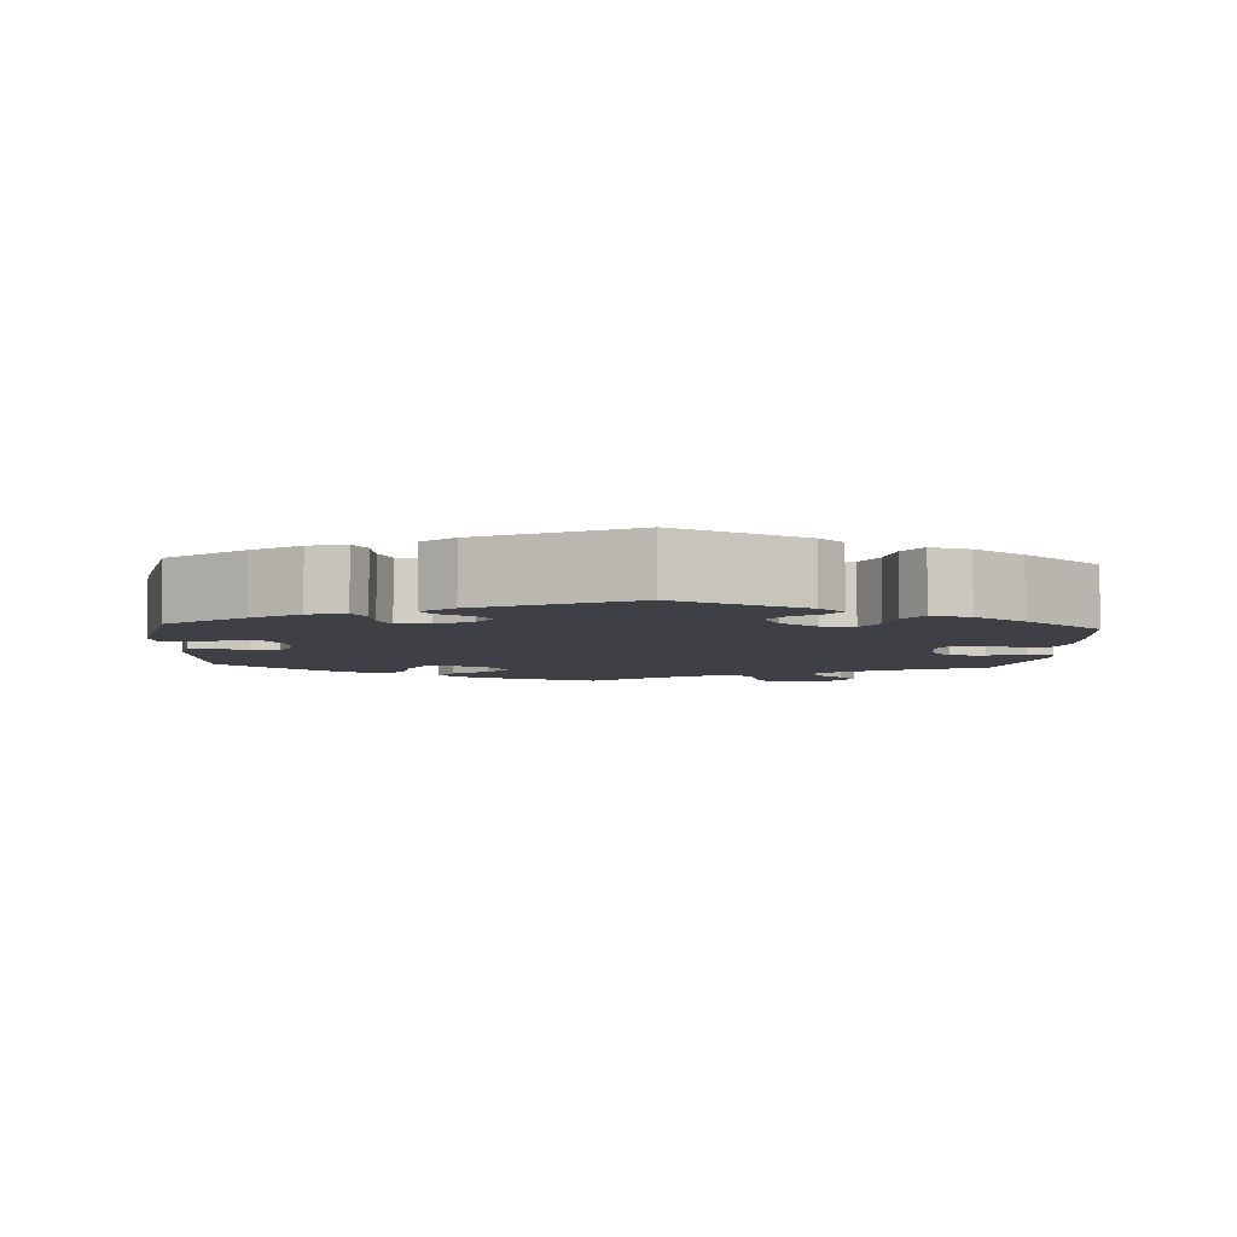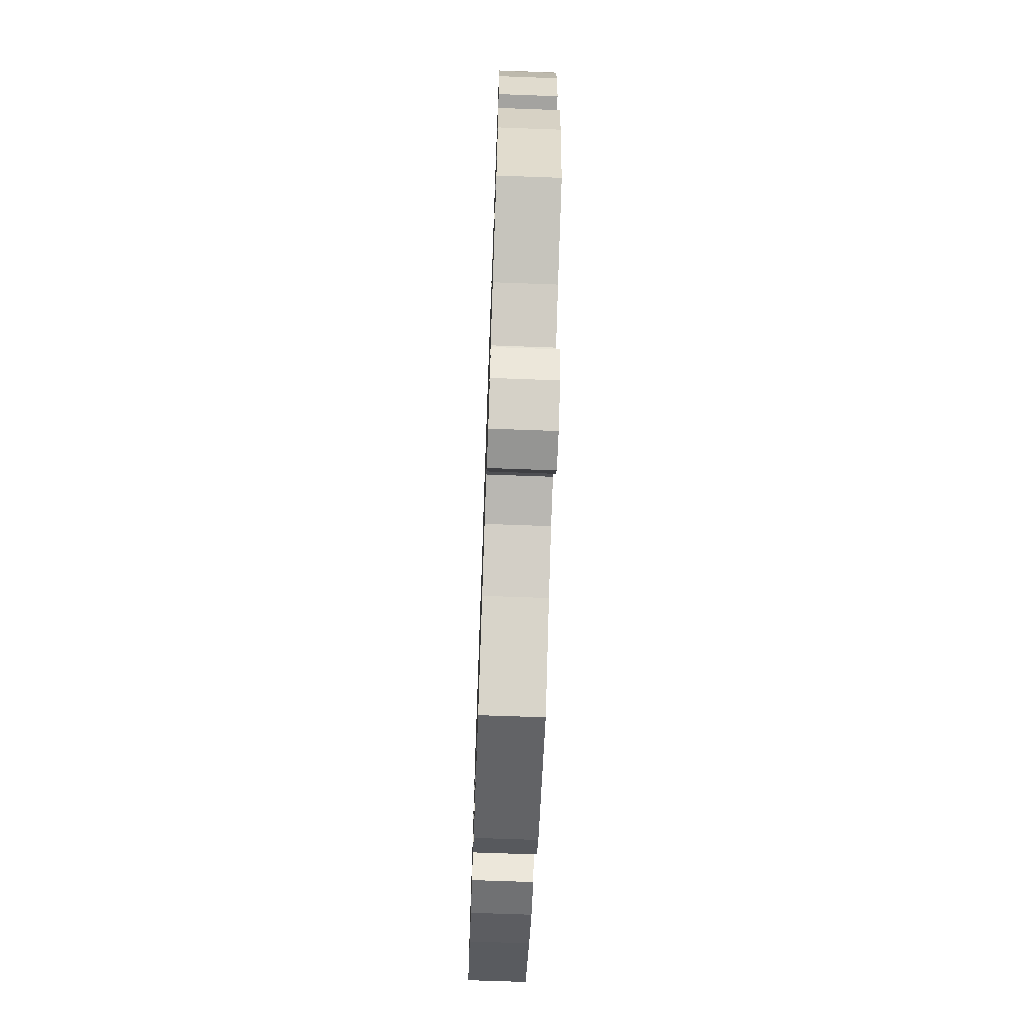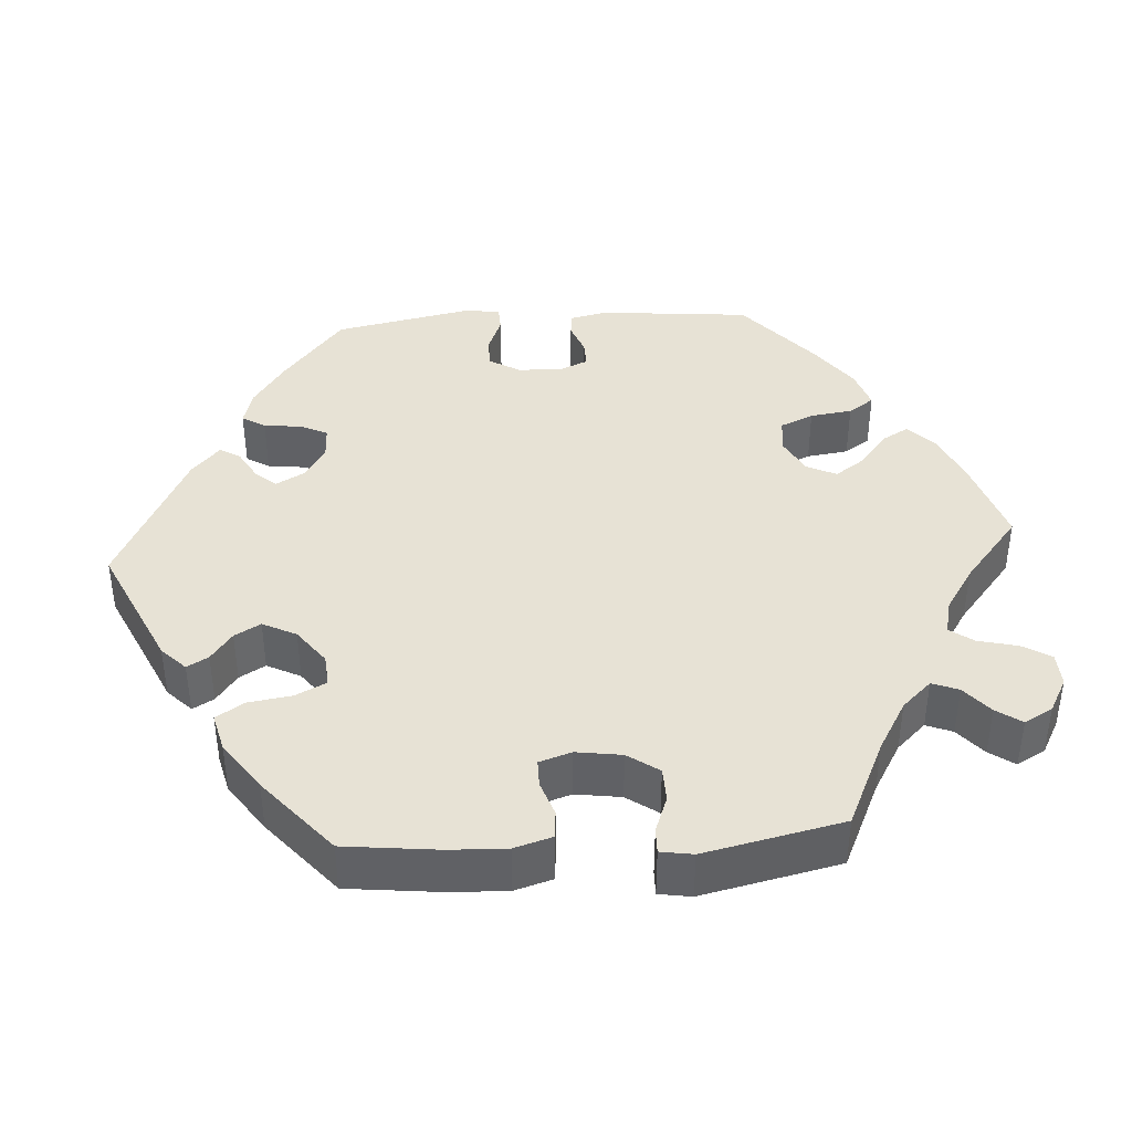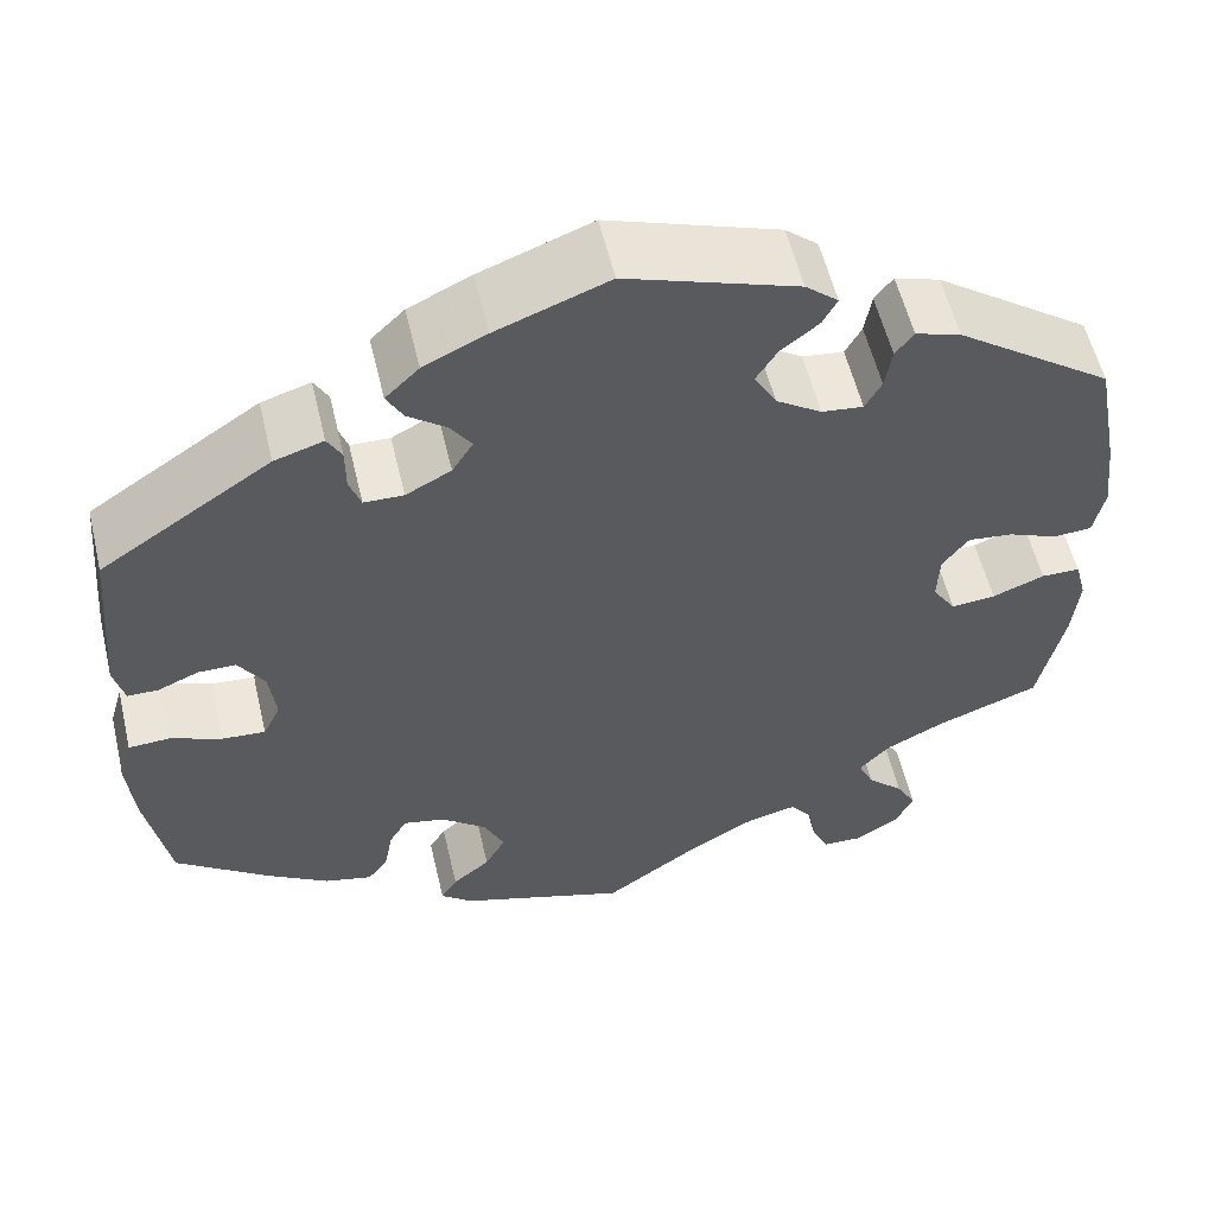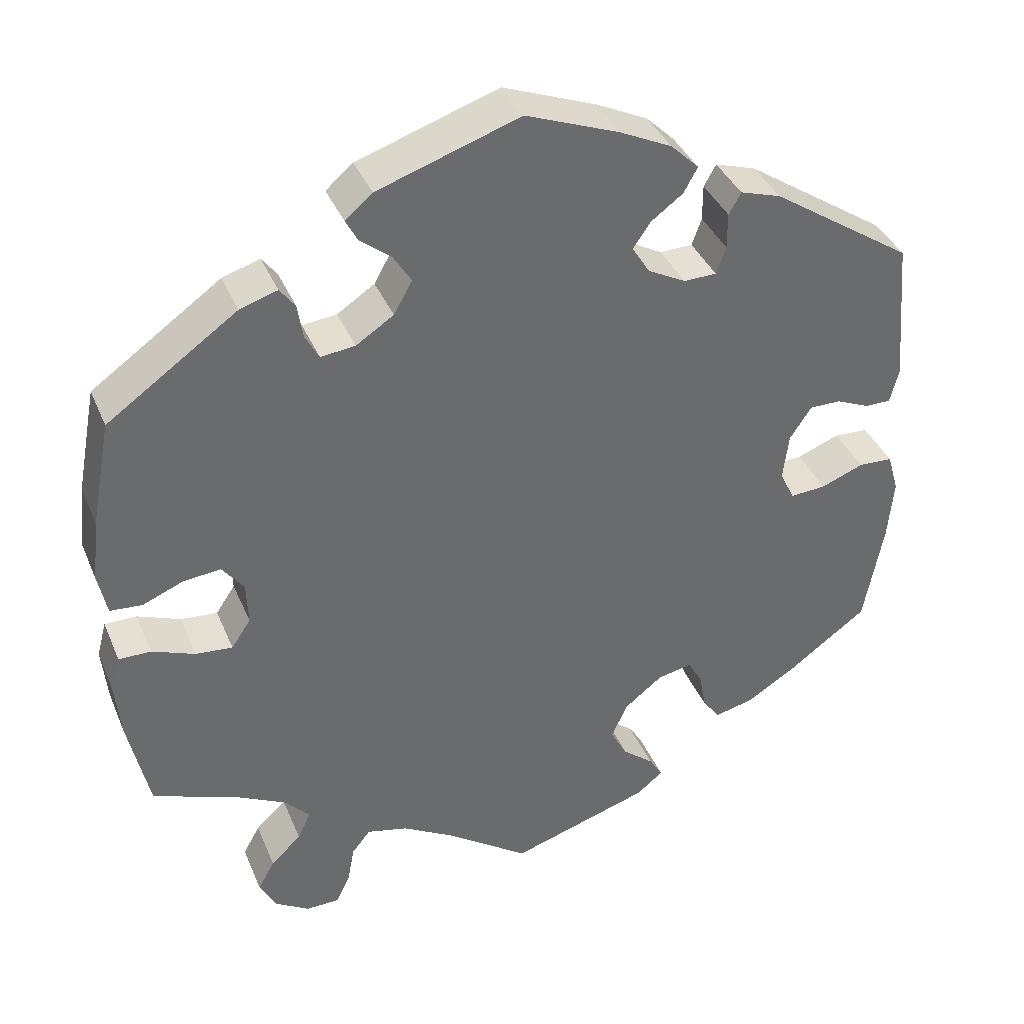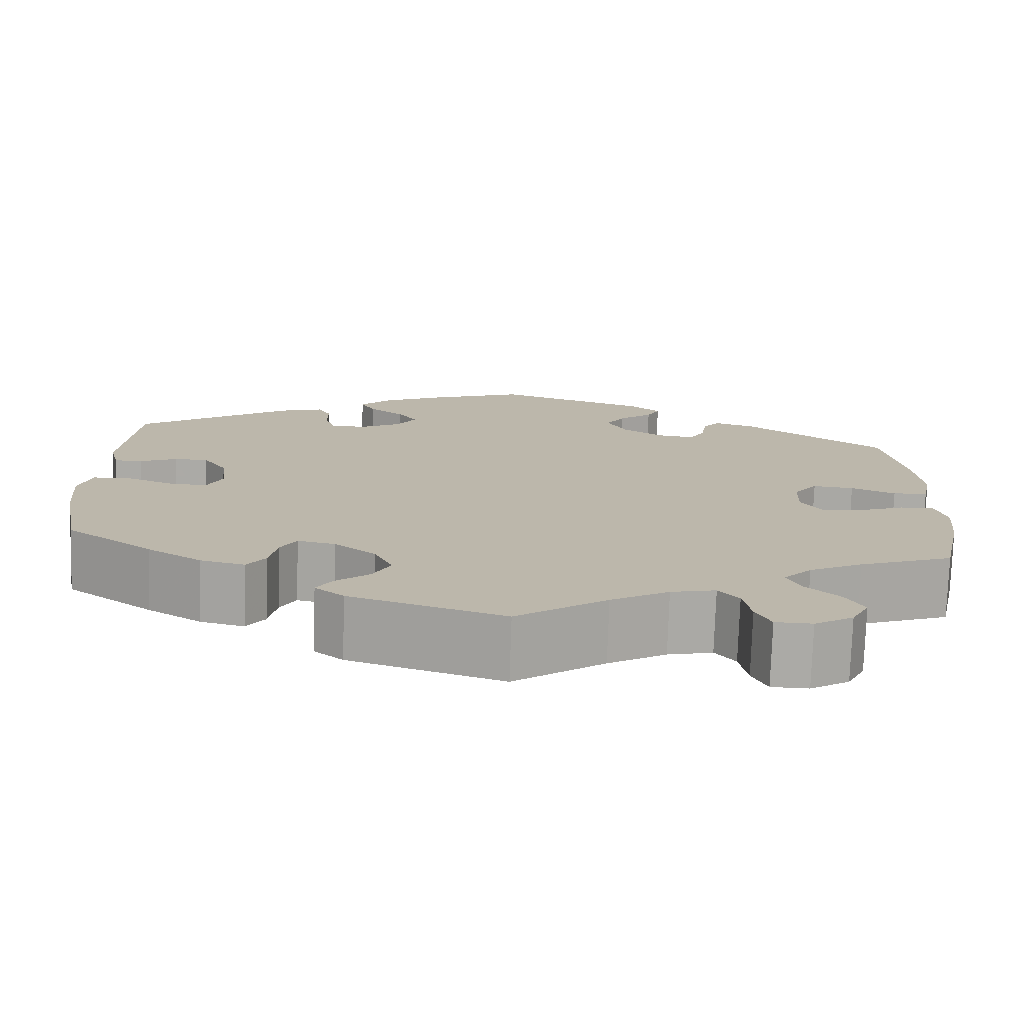
<metadata>
{"format":"obj","ext":"obj","renderer":"f3d","projection":"perspective","resolution":1024,"background":"white","views":[{"elev":-5.2,"azim":56.4,"up":"+Y"},{"elev":-68.7,"azim":-92.1,"up":"+Z"},{"elev":40.5,"azim":146.2,"up":"+Y"},{"elev":56.4,"azim":166.7,"up":"+Z"},{"elev":37.9,"azim":-21.1,"up":"+Z"},{"elev":-75.9,"azim":178.1,"up":"+Z"}]}
</metadata>
<code>
v 0.115 0.07 0.534
v 0.18 0.07 0.503
v 0.215 0.07 0.469
v 0.198 0.07 0.438
v 0.158 0.07 0.408
v 0.136 0.07 0.376
v 0.158 0.07 0.341
v 0.205 0.07 0.316
v 0.246 0.07 0.317
v 0.258 0.07 0.351
v 0.258 0.07 0.396
v 0.273 0.07 0.423
v 0.324 0.07 0.407
v 0.501 0.07 0.289
v 0.517 0.07 0.108
v 0.506 0.07 0.065
v 0.474 0.07 0.065
v 0.432 0.07 0.083
v 0.393 0.07 0.083
v 0.366 0.07 0.042
v 0.359 0.07 -0.016
v 0.377 0.07 -0.054
v 0.422 0.07 -0.051
v 0.475 0.07 -0.03
v 0.518 0.07 -0.032
v 0.532 0.07 -0.081
v 0.525 0.07 -0.159
v 0.501 0.07 -0.289
v 0.402 0.07 -0.362
v 0.34 0.07 -0.401
v 0.29 0.07 -0.413
v 0.269 0.07 -0.383
v 0.26 0.07 -0.336
v 0.242 0.07 -0.305
v 0.199 0.07 -0.314
v 0.152 0.07 -0.351
v 0.131 0.07 -0.396
v 0.152 0.07 -0.435
v 0.191 0.07 -0.467
v 0.208 0.07 -0.495
v 0.175 0.07 -0.522
v 0 0.07 -0.578
v -0.103 0.07 -0.505
v -0.169 0.07 -0.467
v -0.22 0.07 -0.455
v -0.243 0.07 -0.484
v -0.252 0.07 -0.532
v -0.269 0.07 -0.568
v -0.311 0.07 -0.569
v -0.355 0.07 -0.542
v -0.375 0.07 -0.503
v -0.354 0.07 -0.465
v -0.316 0.07 -0.429
v -0.3 0.07 -0.394
v -0.332 0.07 -0.36
v -0.393 0.07 -0.329
v -0.5 0.07 -0.289
v -0.526 0.07 -0.169
v -0.533 0.07 -0.098
v -0.521 0.07 -0.053
v -0.481 0.07 -0.053
v -0.427 0.07 -0.074
v -0.381 0.07 -0.078
v -0.357 0.07 -0.042
v -0.359 0.07 0.011
v -0.386 0.07 0.047
v -0.433 0.07 0.042
v -0.484 0.07 0.021
v -0.524 0.07 0.024
v -0.535 0.07 0.077
v -0.526 0.07 0.156
v -0.501 0.07 0.288
v -0.339 0.07 0.403
v -0.292 0.07 0.418
v -0.273 0.07 0.393
v -0.266 0.07 0.349
v -0.249 0.07 0.318
v -0.206 0.07 0.323
v -0.159 0.07 0.354
v -0.136 0.07 0.395
v -0.158 0.07 0.43
v -0.197 0.07 0.461
v -0.212 0.07 0.489
v -0.178 0.07 0.518
v -0.001 0.07 0.578
v 0.115 0 0.534
v 0.18 0 0.503
v 0.215 0 0.469
v 0.198 0 0.438
v 0.158 0 0.408
v 0.136 0 0.376
v 0.158 0 0.341
v 0.205 0 0.316
v 0.246 0 0.317
v 0.258 0 0.351
v 0.258 0 0.396
v 0.273 0 0.423
v 0.324 0 0.407
v 0.501 0 0.289
v 0.517 0 0.108
v 0.506 0 0.065
v 0.474 0 0.065
v 0.432 0 0.083
v 0.393 0 0.083
v 0.366 0 0.042
v 0.359 0 -0.016
v 0.377 0 -0.054
v 0.422 0 -0.051
v 0.475 0 -0.03
v 0.518 0 -0.032
v 0.532 0 -0.081
v 0.525 0 -0.159
v 0.501 0 -0.289
v 0.402 0 -0.362
v 0.34 0 -0.401
v 0.29 0 -0.413
v 0.269 0 -0.383
v 0.26 0 -0.336
v 0.242 0 -0.305
v 0.199 0 -0.314
v 0.152 0 -0.351
v 0.131 0 -0.396
v 0.152 0 -0.435
v 0.191 0 -0.467
v 0.208 0 -0.495
v 0.175 0 -0.522
v 0 0 -0.578
v -0.103 0 -0.505
v -0.169 0 -0.467
v -0.22 0 -0.455
v -0.243 0 -0.484
v -0.252 0 -0.532
v -0.269 0 -0.568
v -0.311 0 -0.569
v -0.355 0 -0.542
v -0.375 0 -0.503
v -0.354 0 -0.465
v -0.316 0 -0.429
v -0.3 0 -0.394
v -0.332 0 -0.36
v -0.393 0 -0.329
v -0.5 0 -0.289
v -0.526 0 -0.169
v -0.533 0 -0.098
v -0.521 0 -0.053
v -0.481 0 -0.053
v -0.427 0 -0.074
v -0.381 0 -0.078
v -0.357 0 -0.042
v -0.359 0 0.011
v -0.386 0 0.047
v -0.433 0 0.042
v -0.484 0 0.021
v -0.524 0 0.024
v -0.535 0 0.077
v -0.526 0 0.156
v -0.501 0 0.288
v -0.339 0 0.403
v -0.292 0 0.418
v -0.273 0 0.393
v -0.266 0 0.349
v -0.249 0 0.318
v -0.206 0 0.323
v -0.159 0 0.354
v -0.136 0 0.395
v -0.158 0 0.43
v -0.197 0 0.461
v -0.212 0 0.489
v -0.178 0 0.518
v -0.001 0 0.578
f 81 82 83 84
f 80 81 84 85
f 79 80 85 1
f 73 74 75 76
f 73 76 77
f 72 73 77
f 71 72 77 78
f 67 68 69 70
f 66 67 70 71
f 59 60 61 62
f 59 62 63
f 56 57 58 59
f 55 56 59 63
f 54 55 63 64
f 50 51 52 53
f 50 53 54
f 49 50 54
f 46 47 48 49
f 45 46 49 54
f 44 45 54 64
f 40 41 42 43
f 38 39 40 43
f 37 38 43 44
f 36 37 44 64
f 30 31 32 33
f 30 33 34
f 29 30 34
f 28 29 34
f 27 28 34
f 26 27 34 35
f 23 24 25 26
f 22 23 26 35
f 15 16 17 18
f 15 18 19
f 14 15 19
f 13 14 19 20
f 10 11 12 13
f 9 10 13 20
f 2 3 4 5
f 2 5 6
f 78 79 1 2
f 66 71 78 2
f 65 66 2 6
f 64 65 6 7
f 36 64 7 8
f 21 22 35 36
f 20 21 36
f 8 9 20 36
f 169 168 167 166
f 170 169 166 165
f 86 170 165 164
f 161 160 159 158
f 162 161 158
f 162 158 157
f 163 162 157 156
f 155 154 153 152
f 156 155 152 151
f 147 146 145 144
f 148 147 144
f 144 143 142 141
f 148 144 141 140
f 149 148 140 139
f 138 137 136 135
f 139 138 135
f 139 135 134
f 134 133 132 131
f 139 134 131 130
f 149 139 130 129
f 128 127 126 125
f 128 125 124 123
f 129 128 123 122
f 149 129 122 121
f 118 117 116 115
f 119 118 115
f 119 115 114
f 119 114 113
f 119 113 112
f 120 119 112 111
f 111 110 109 108
f 120 111 108 107
f 103 102 101 100
f 104 103 100
f 104 100 99
f 105 104 99 98
f 98 97 96 95
f 105 98 95 94
f 90 89 88 87
f 91 90 87
f 87 86 164 163
f 87 163 156 151
f 91 87 151 150
f 92 91 150 149
f 93 92 149 121
f 121 120 107 106
f 121 106 105
f 121 105 94 93
f 1 86 87 2
f 2 87 88 3
f 3 88 89 4
f 4 89 90 5
f 5 90 91 6
f 6 91 92 7
f 7 92 93 8
f 8 93 94 9
f 9 94 95 10
f 10 95 96 11
f 11 96 97 12
f 12 97 98 13
f 13 98 99 14
f 14 99 100 15
f 15 100 101 16
f 16 101 102 17
f 17 102 103 18
f 18 103 104 19
f 19 104 105 20
f 20 105 106 21
f 21 106 107 22
f 22 107 108 23
f 23 108 109 24
f 24 109 110 25
f 25 110 111 26
f 26 111 112 27
f 27 112 113 28
f 28 113 114 29
f 29 114 115 30
f 30 115 116 31
f 31 116 117 32
f 32 117 118 33
f 33 118 119 34
f 34 119 120 35
f 35 120 121 36
f 36 121 122 37
f 37 122 123 38
f 38 123 124 39
f 39 124 125 40
f 40 125 126 41
f 41 126 127 42
f 42 127 128 43
f 43 128 129 44
f 44 129 130 45
f 45 130 131 46
f 46 131 132 47
f 47 132 133 48
f 48 133 134 49
f 49 134 135 50
f 50 135 136 51
f 51 136 137 52
f 52 137 138 53
f 53 138 139 54
f 54 139 140 55
f 55 140 141 56
f 56 141 142 57
f 57 142 143 58
f 58 143 144 59
f 59 144 145 60
f 60 145 146 61
f 61 146 147 62
f 62 147 148 63
f 63 148 149 64
f 64 149 150 65
f 65 150 151 66
f 66 151 152 67
f 67 152 153 68
f 68 153 154 69
f 69 154 155 70
f 70 155 156 71
f 71 156 157 72
f 72 157 158 73
f 73 158 159 74
f 74 159 160 75
f 75 160 161 76
f 76 161 162 77
f 77 162 163 78
f 78 163 164 79
f 79 164 165 80
f 80 165 166 81
f 81 166 167 82
f 82 167 168 83
f 83 168 169 84
f 84 169 170 85
f 85 170 86 1

</code>
